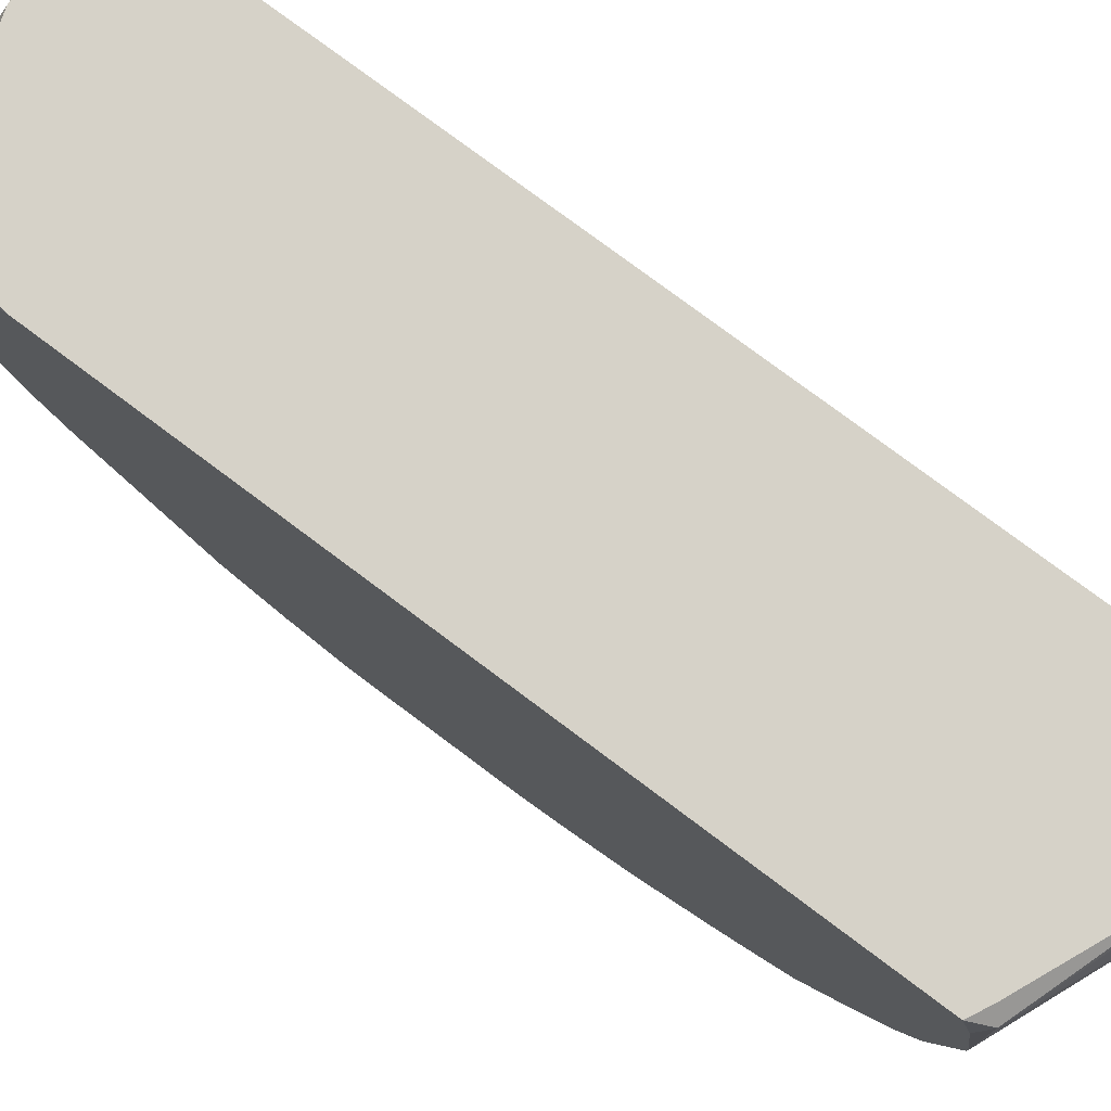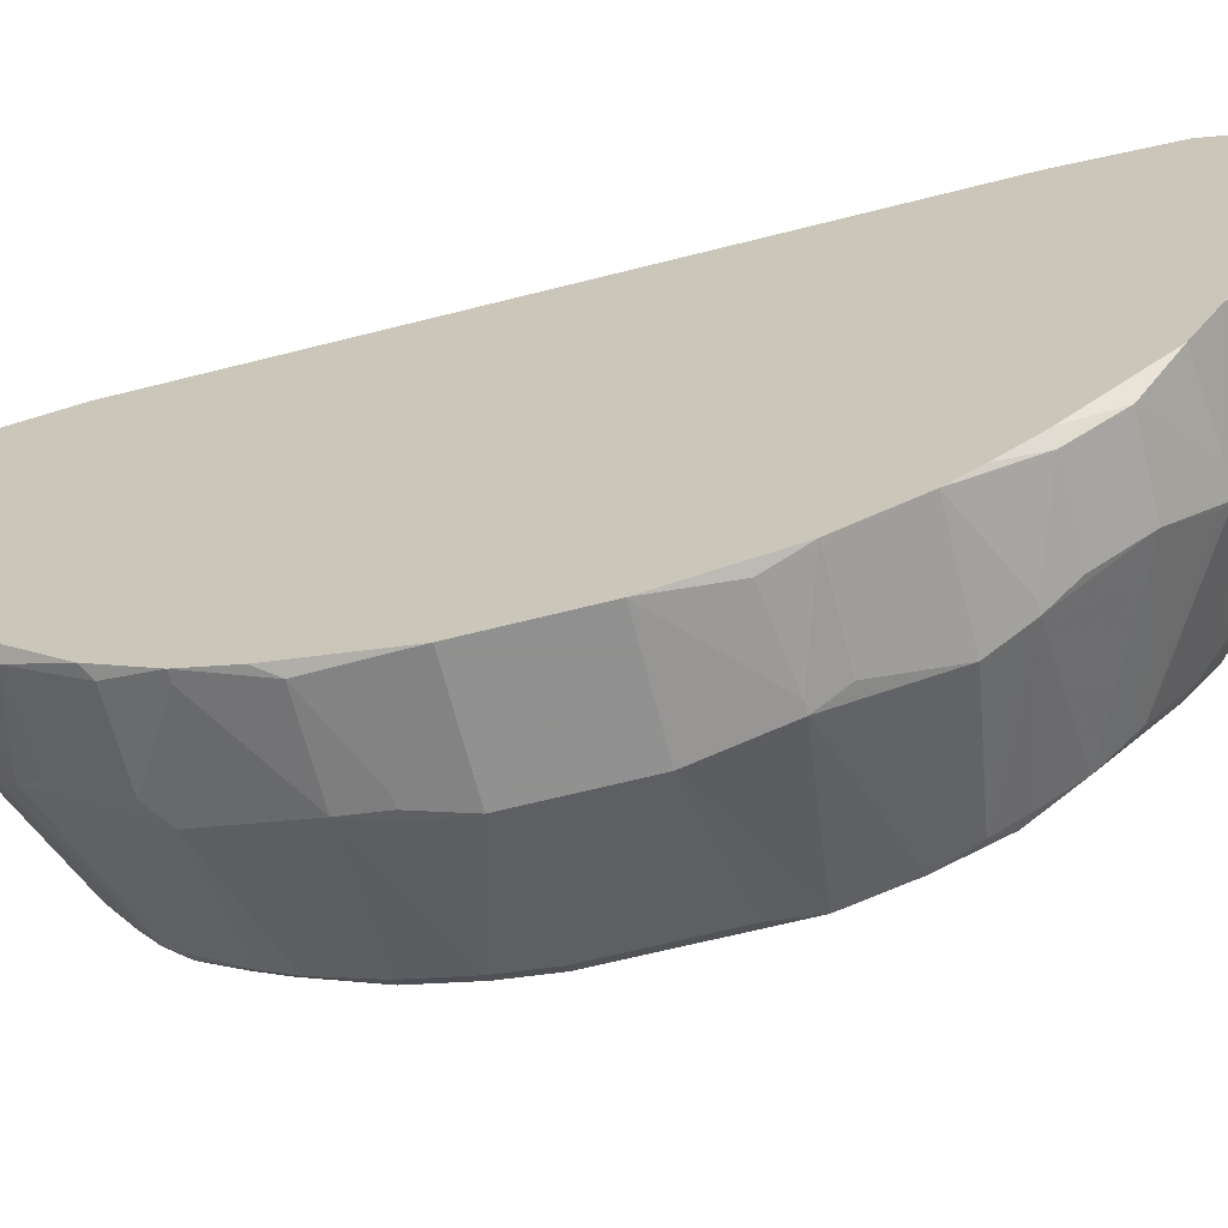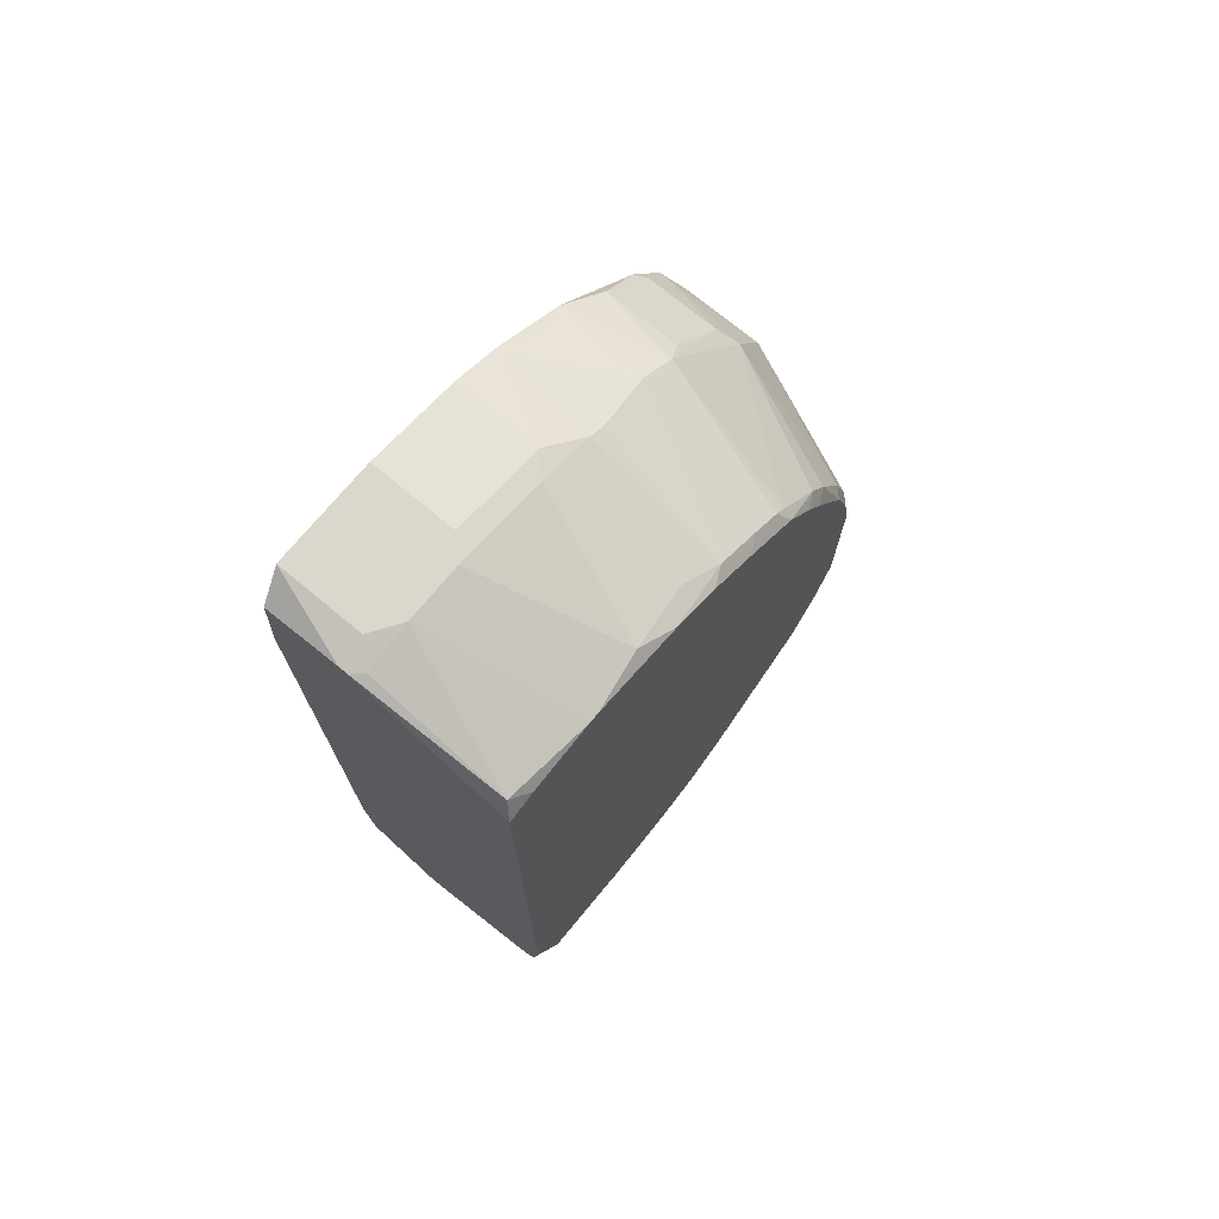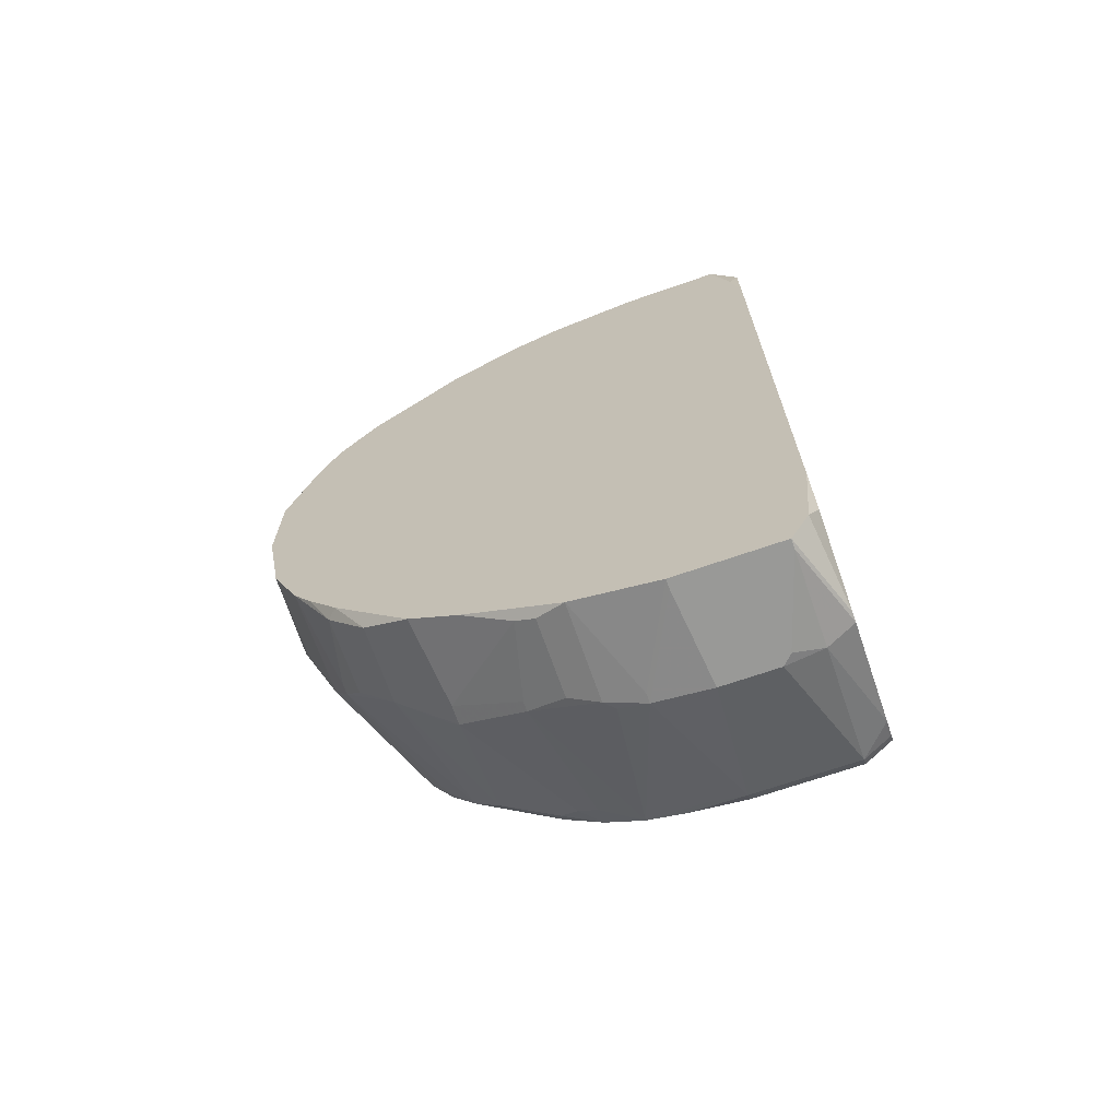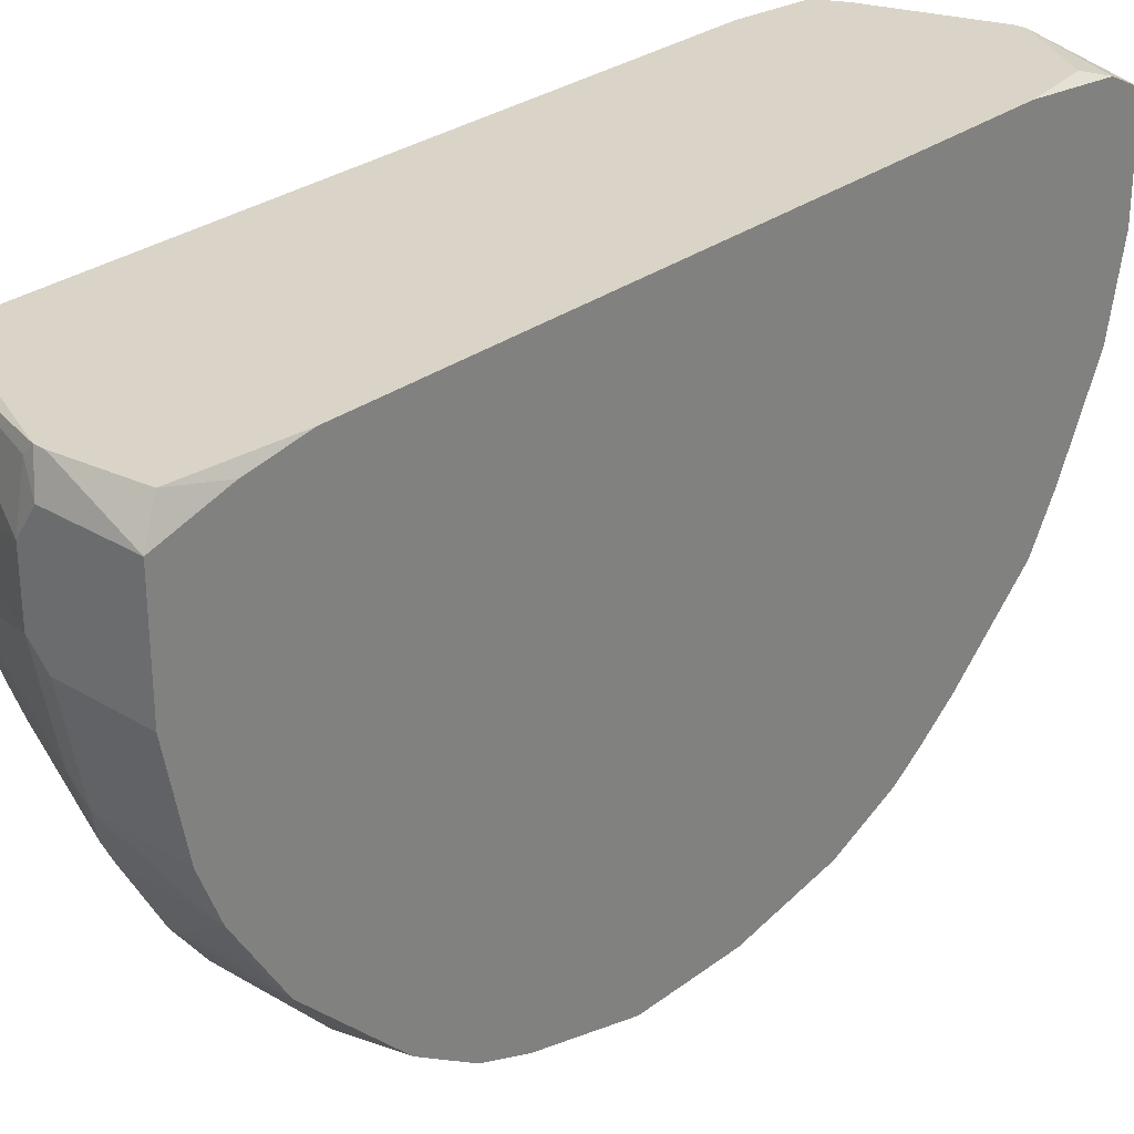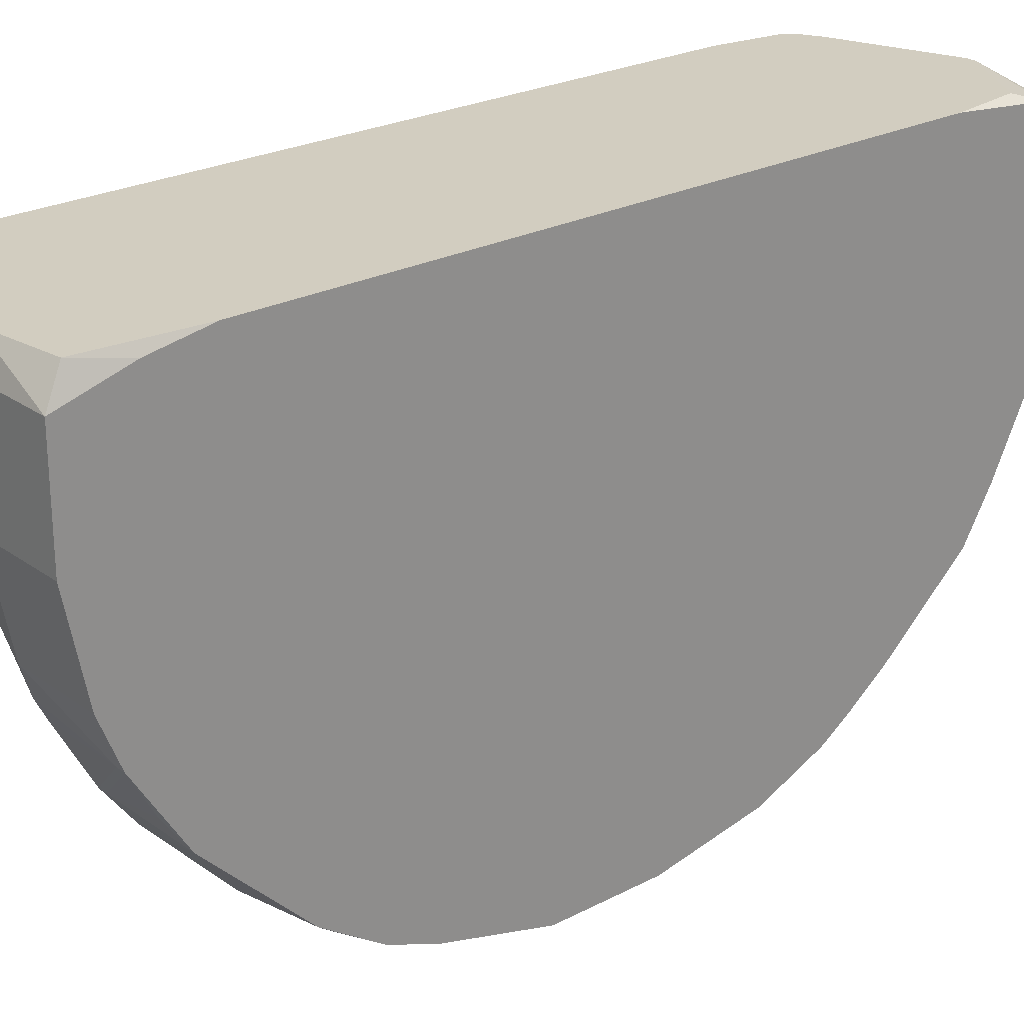
<metadata>
{"format":"obj","ext":"obj","renderer":"f3d","projection":"perspective","resolution":1024,"background":"white","views":[{"elev":77.8,"azim":126.8,"up":"+Z"},{"elev":-65.8,"azim":-75.7,"up":"+Z"},{"elev":73.0,"azim":39.7,"up":"+Y"},{"elev":-68.8,"azim":-70.8,"up":"+Y"},{"elev":28.8,"azim":-137.9,"up":"+Z"},{"elev":24.5,"azim":-130.5,"up":"+Z"}]}
</metadata>
<code>
v -0.06191 -0.06192 -0.007589
v -0.06062 -0.06192 -0.007589
v -0.02845 0.05391 -0.002441
v -0.02845 0.05391 -0.003728
v -0.02845 0.05263 0.006568
v -0.02845 0.05134 0.01043
v -0.02845 0.05134 -0.0166
v -0.02845 0.04877 -0.02303
v -0.02845 0.0449 -0.02947
v -0.02845 0.03976 -0.03719
v -0.02845 0.03461 -0.04105
v -0.02845 0.03075 -0.04363
v -0.02845 0.02174 -0.04877
v -0.02845 0.01402 -0.05135
v -0.02845 0.007582 -0.05263
v -0.02845 -0.01301 -0.05263
v -0.02845 -0.02073 -0.05006
v -0.02845 -0.02845 -0.0462
v -0.02845 -0.04261 0.01043
v -0.02845 -0.0439 -0.03076
v -0.06191 -0.06192 0.006568
v -0.06062 -0.06192 0.006568
v -0.02845 -0.04776 -0.02561
v -0.02845 -0.05033 -0.02046
v -0.02845 -0.05162 -0.01531
v -0.02845 -0.05291 0.006568
v -0.02845 -0.05291 -0.007589
v -0.02973 0.05391 0.009142
v -0.02973 0.05391 -0.01145
v -0.02973 0.04877 -0.02561
v -0.02973 0.0449 -0.03204
v -0.02973 0.04233 -0.0359
v -0.02973 0.04104 -0.03719
v -0.02973 0.03332 -0.04363
v -0.02973 0.02946 -0.0462
v -0.02973 0.02174 -0.05006
v -0.02973 0.01402 -0.05263
v -0.02973 0.007582 -0.05392
v -0.02973 -0.007862 -0.05392
v -0.02973 -0.02588 -0.04877
v -0.02973 -0.02974 -0.0462
v -0.02973 -0.03489 -0.04234
v -0.02973 -0.04519 -0.03076
v -0.02973 -0.05162 0.01043
v -0.02973 -0.05291 -0.01274
v -0.02973 -0.05419 0.006568
v -0.02973 -0.05419 -0.007589
v -0.03102 0.05263 0.01043
v -0.06191 -0.05934 -0.01917
v -0.03102 0.05134 -0.02046
v -0.03102 -0.04004 -0.03848
v -0.03102 -0.04776 -0.02818
v -0.03102 -0.04905 -0.02561
v -0.03102 -0.05291 0.01043
v -0.0336 -0.05419 0.01043
v -0.04775 0.06164 0.002707
v -0.04775 0.06164 -0.005015
v -0.04775 0.06035 0.009142
v -0.04775 0.05906 -0.01789
v -0.04775 0.05649 -0.02561
v -0.04775 0.0552 -0.02818
v -0.04775 0.03332 -0.05263
v -0.04775 0.01402 -0.06036
v -0.04775 0.008869 -0.06164
v -0.04775 -0.005288 -0.06164
v -0.04775 -0.02845 -0.05521
v -0.04775 -0.04905 -0.03848
v -0.04775 -0.05033 -0.03719
v -0.04775 -0.05934 -0.01789
v -0.04775 -0.06063 0.006568
v -0.04775 -0.06063 -0.01402
v -0.04904 -0.06063 -0.01402
v -0.04775 -0.06192 0.00142
v -0.04775 -0.06192 -0.006302
v -0.05033 0.06035 0.01043
v -0.04904 0.06035 0.01043
v -0.05033 0.05134 -0.0359
v -0.04904 0.05134 -0.0359
v -0.05033 0.04748 -0.04105
v -0.04904 0.04748 -0.04105
v -0.04904 0.02045 -0.05907
v -0.05033 0.0153 -0.06036
v -0.04904 0.0153 -0.06036
v -0.04904 -0.01558 -0.06036
v -0.05033 -0.01558 -0.06036
v -0.04904 -0.0336 -0.05263
v -0.05033 -0.0336 -0.05263
v -0.05033 -0.05033 -0.03719
v -0.04904 -0.05548 -0.02818
v -0.05033 -0.05548 -0.02818
v -0.04904 -0.05934 0.01043
v -0.05033 -0.05934 0.01043
v -0.04904 -0.05934 -0.01917
v -0.04904 -0.06192 0.002707
v -0.05033 0.06164 0.006568
v -0.05033 0.06164 -0.007589
v -0.05033 0.05906 -0.02046
v -0.05033 0.0449 -0.04363
v -0.05033 0.0359 -0.05135
v -0.05033 -0.01945 -0.05907
v -0.05033 -0.03746 -0.05006
v -0.05033 -0.0439 -0.04491
v -0.05033 -0.05806 -0.02303
v -0.06062 0.05906 0.01043
v -0.06062 0.05263 -0.03333
v -0.06062 0.0449 -0.04363
v -0.06062 0.0359 -0.05135
v -0.06062 0.02045 -0.05907
v -0.06062 -0.0143 -0.06036
v -0.06062 -0.03746 -0.05006
v -0.06062 -0.0439 -0.04491
v -0.06062 -0.05291 0.01043
v -0.06062 -0.05677 -0.02561
v -0.06062 -0.05806 -0.02303
v -0.06191 0.06164 0.006568
v -0.06191 0.06164 -0.007589
v -0.06191 0.05906 -0.02046
v -0.06191 0.05649 -0.02689
v -0.06062 0.05649 -0.02689
v -0.06191 0.05263 0.009142
v -0.06191 0.05005 -0.03719
v -0.06191 0.0449 0.01043
v -0.06191 0.03718 -0.05006
v -0.06191 0.02946 -0.05521
v -0.06062 0.02946 -0.05521
v -0.06191 0.02303 -0.05778
v -0.06191 0.008869 -0.06164
v -0.06191 -0.005288 -0.06164
v -0.06191 -0.01945 -0.05907
v -0.06191 -0.02845 -0.05521
v -0.06191 -0.03232 -0.05263
v -0.06191 -0.03746 -0.04877
v -0.06191 -0.0439 0.01043
v -0.06191 -0.04905 -0.03848
v -0.06191 -0.05291 -0.03204
v -0.06191 -0.05677 0.009142
f 115 120 104
f 94 70 22
f 75 76 95
f 75 95 115
f 75 115 104
f 48 28 76
f 48 6 28
f 124 123 107
f 92 136 21
f 73 70 94
f 99 125 124
f 99 124 107
f 57 4 29
f 58 95 76
f 58 76 28
f 5 28 6
f 72 1 49
f 109 129 128
f 112 133 136
f 112 136 92
f 122 104 120
f 50 60 29
f 7 29 4
f 111 88 134
f 16 84 65
f 16 65 39
f 64 65 128
f 64 128 127
f 81 63 64
f 98 80 99
f 106 121 79
f 106 79 80
f 106 80 98
f 106 98 99
f 106 99 107
f 106 107 123
f 106 123 121
f 105 121 118
f 30 61 60
f 30 60 50
f 30 50 29
f 30 29 7
f 30 7 8
f 78 61 30
f 78 32 80
f 119 61 78
f 119 118 117
f 119 117 97
f 119 97 60
f 119 60 61
f 56 58 28
f 56 95 58
f 3 4 57
f 3 57 56
f 3 56 28
f 3 28 5
f 108 126 124
f 108 124 125
f 108 125 81
f 108 127 126
f 135 134 88
f 135 88 113
f 91 92 21
f 91 21 22
f 91 22 70
f 91 70 55
f 33 80 32
f 33 32 10
f 9 30 8
f 90 89 113
f 90 113 88
f 132 111 134
f 100 84 66
f 100 66 130
f 100 130 129
f 85 84 100
f 85 100 129
f 85 129 109
f 85 109 128
f 85 128 65
f 85 65 84
f 40 66 84
f 62 36 81
f 62 81 125
f 62 125 99
f 62 99 80
f 62 80 33
f 96 97 117
f 96 117 116
f 96 116 115
f 96 115 95
f 96 95 56
f 96 56 57
f 59 97 96
f 59 96 57
f 59 57 29
f 59 29 60
f 59 60 97
f 31 78 30
f 31 30 9
f 31 9 10
f 31 10 32
f 31 32 78
f 77 78 80
f 77 80 79
f 77 79 121
f 77 121 105
f 77 105 118
f 77 118 119
f 77 119 78
f 83 81 64
f 114 49 135
f 114 135 113
f 42 51 102
f 54 44 19
f 54 19 6
f 54 6 48
f 54 48 76
f 54 76 75
f 54 75 104
f 54 104 122
f 54 122 133
f 54 133 112
f 54 112 92
f 54 92 91
f 54 91 55
f 68 89 90
f 68 90 88
f 68 88 111
f 68 111 102
f 131 132 134
f 131 134 135
f 131 135 49
f 131 49 1
f 131 1 21
f 131 21 136
f 131 136 133
f 131 133 122
f 131 122 120
f 131 120 115
f 131 115 116
f 131 116 117
f 131 117 118
f 131 118 121
f 131 121 123
f 131 123 124
f 131 124 126
f 131 126 127
f 131 127 128
f 131 128 129
f 131 129 130
f 86 87 130
f 86 130 66
f 86 66 40
f 86 42 102
f 38 39 65
f 38 65 64
f 17 40 84
f 17 84 16
f 17 18 40
f 35 12 13
f 35 13 36
f 35 36 62
f 82 83 64
f 82 64 127
f 82 127 108
f 82 108 81
f 82 81 83
f 20 42 18
f 20 51 42
f 103 114 113
f 103 113 89
f 2 71 74
f 2 74 73
f 2 73 94
f 2 94 22
f 2 22 21
f 2 21 1
f 2 1 72
f 2 72 71
f 47 25 27
f 47 74 71
f 24 25 47
f 24 71 69
f 24 89 53
f 26 19 44
f 67 68 102
f 67 102 51
f 67 51 68
f 52 23 24
f 52 24 53
f 52 53 89
f 52 89 68
f 110 131 130
f 110 130 87
f 110 111 132
f 110 132 131
f 41 86 40
f 41 40 18
f 41 18 42
f 41 42 86
f 15 16 39
f 15 39 38
f 37 38 64
f 37 64 63
f 37 63 81
f 37 81 36
f 34 35 62
f 34 62 33
f 34 33 10
f 34 12 35
f 93 103 89
f 93 89 24
f 93 24 69
f 93 69 71
f 93 71 72
f 93 72 49
f 93 49 114
f 93 114 103
f 45 24 47
f 45 47 71
f 45 71 24
f 46 26 44
f 46 44 54
f 46 54 55
f 46 55 70
f 46 70 73
f 46 73 74
f 46 74 47
f 46 47 27
f 46 27 26
f 43 52 68
f 43 68 51
f 43 51 20
f 43 20 23
f 43 23 52
f 101 110 87
f 101 87 86
f 101 86 102
f 101 102 111
f 101 111 110
f 14 37 36
f 14 36 13
f 14 15 38
f 14 38 37
f 11 34 10
f 11 10 9
f 11 9 8
f 11 8 7
f 11 7 4
f 11 4 3
f 11 3 5
f 11 5 6
f 11 6 19
f 11 19 26
f 11 26 27
f 11 27 25
f 11 25 24
f 11 24 23
f 11 23 20
f 11 20 18
f 11 18 17
f 11 17 16
f 11 16 15
f 11 15 14
f 11 14 13
f 11 13 12
f 11 12 34

</code>
